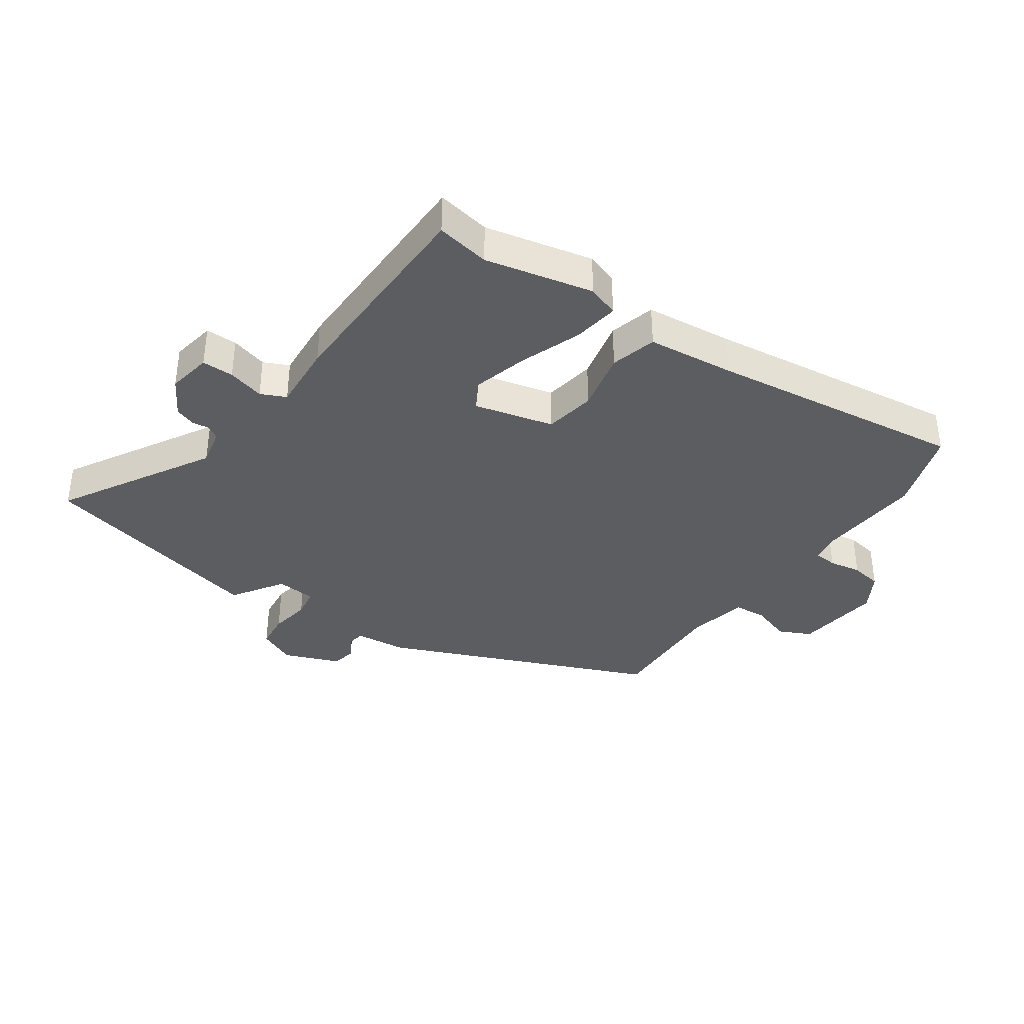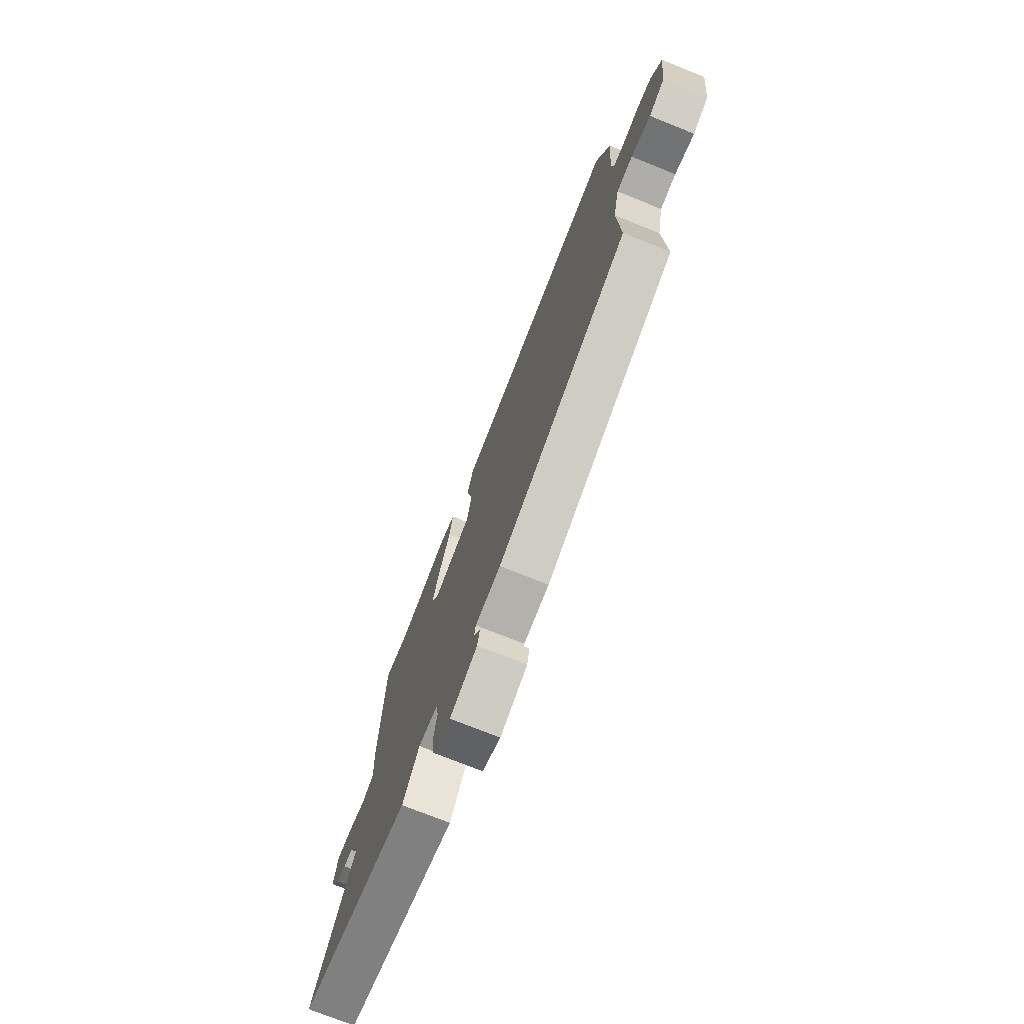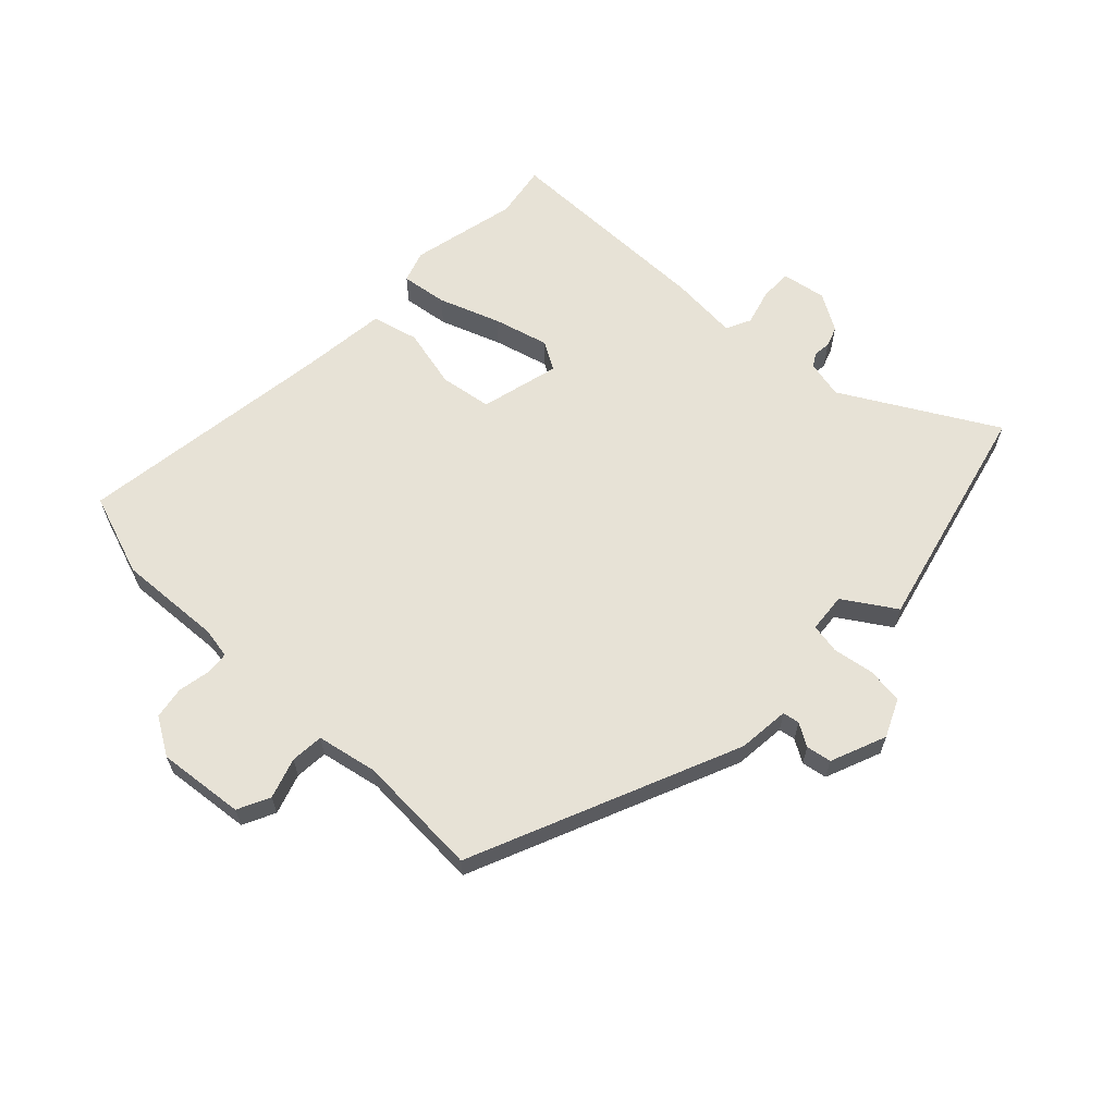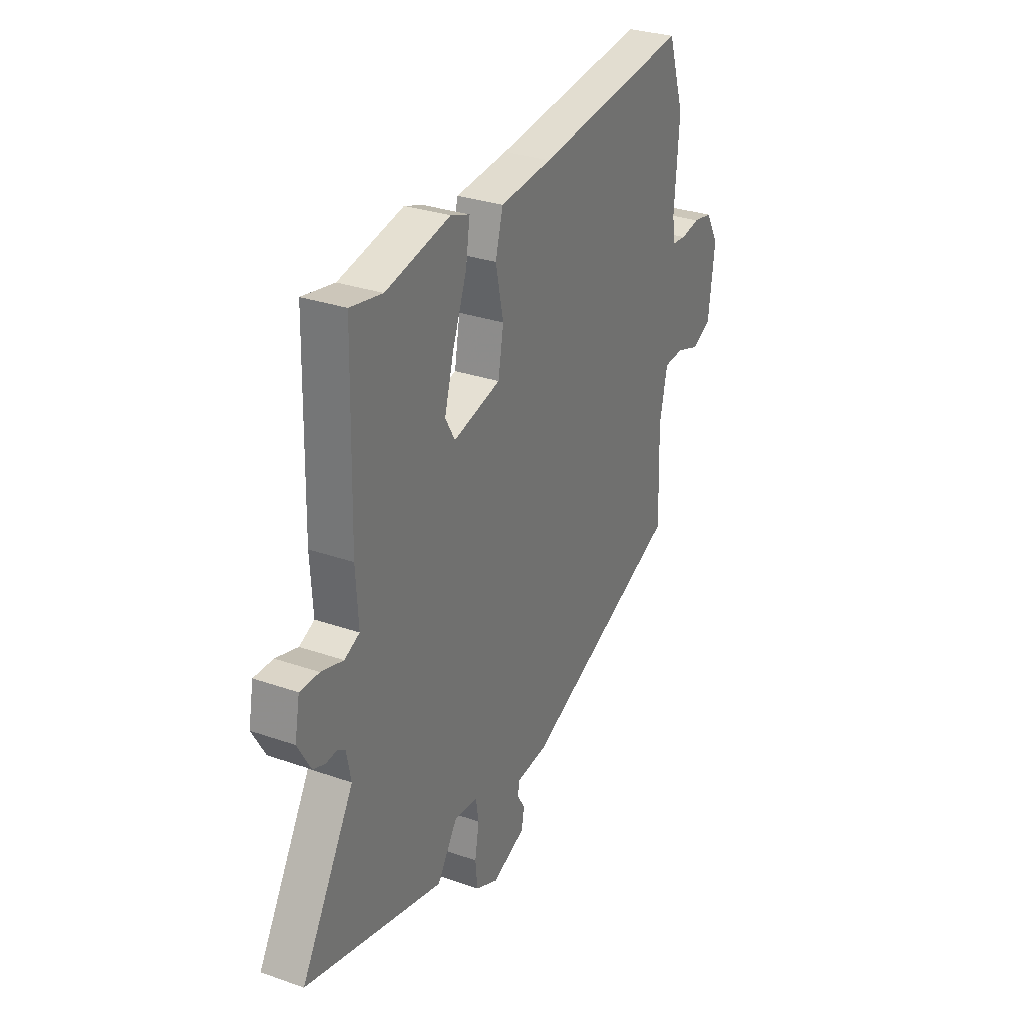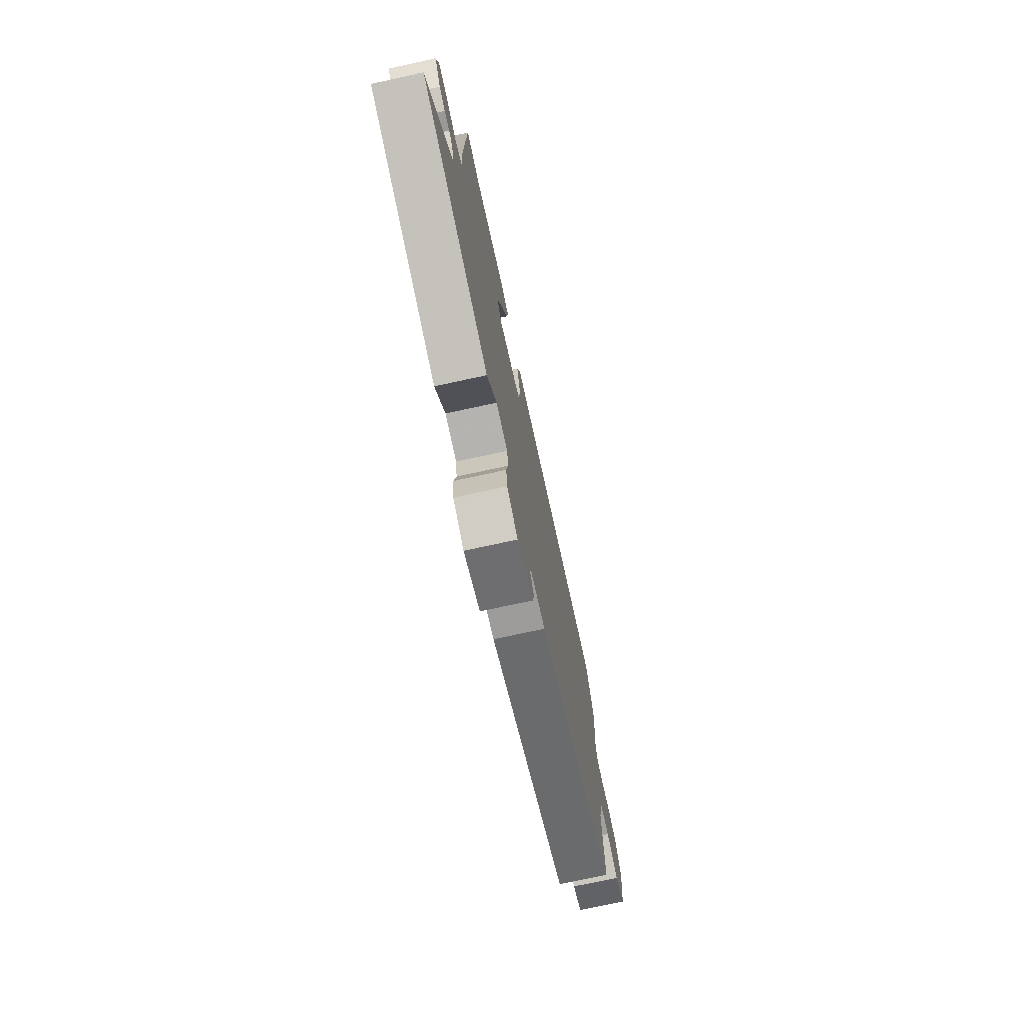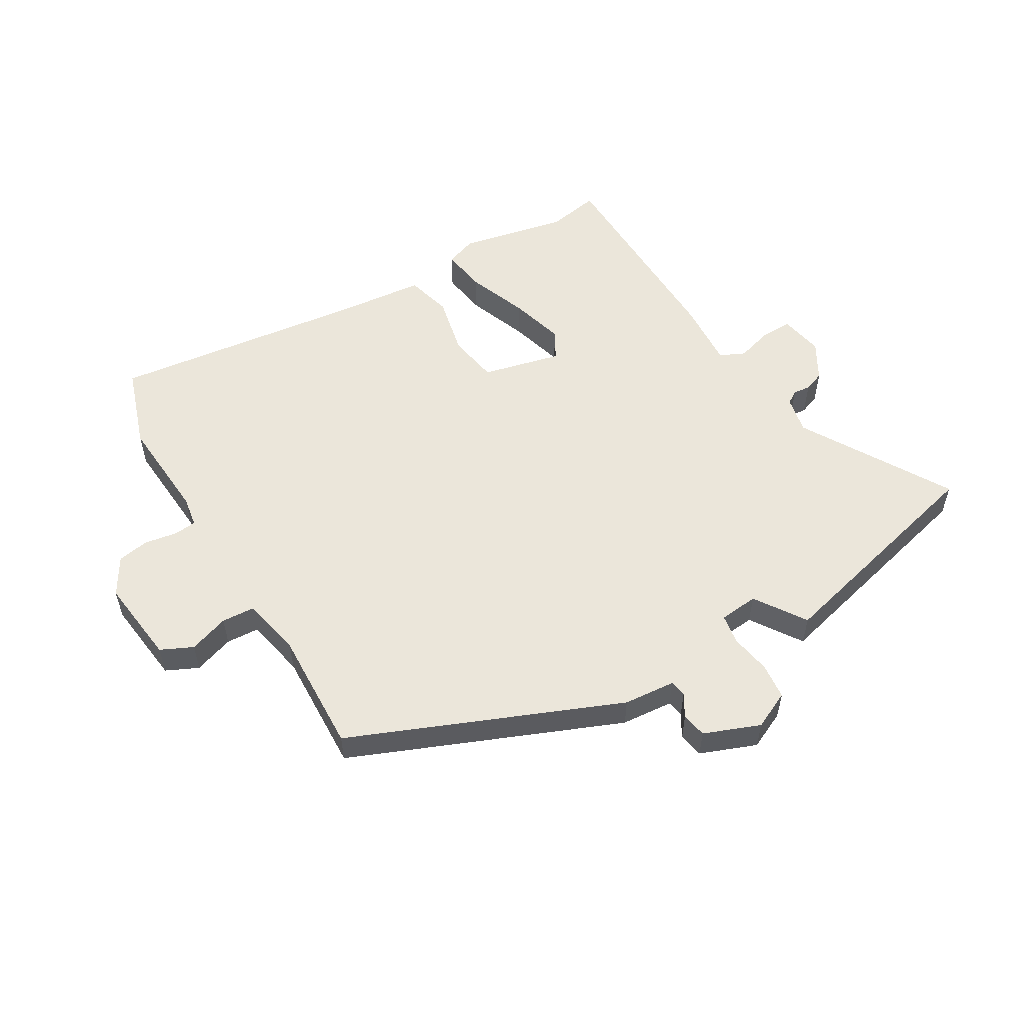
<metadata>
{"format":"obj","ext":"obj","renderer":"f3d","projection":"perspective","resolution":1024,"background":"white","views":[{"elev":-36.5,"azim":-34.2,"up":"+Y"},{"elev":-74.4,"azim":68.2,"up":"+Z"},{"elev":62.9,"azim":134.7,"up":"+Y"},{"elev":30.4,"azim":-63.2,"up":"+Z"},{"elev":-74.6,"azim":-77.8,"up":"+Z"},{"elev":54.7,"azim":149.7,"up":"+Y"}]}
</metadata>
<code>
v 0.486 0.07 0.543
v 0.532 0.07 0.404
v 0.519 0.07 0.23
v 0.527 0.07 0.178
v 0.566 0.07 0.174
v 0.62 0.07 0.183
v 0.673 0.07 0.173
v 0.71 0.07 0.11
v 0.692 0.07 -0.035
v 0.638 0.07 -0.06
v 0.571 0.07 -0.037
v 0.516 0.07 -0.04
v 0.494 0.07 -0.141
v 0.501 0.07 -0.347
v 0.051 0.07 -0.53
v -0.036 0.07 -0.537
v -0.041 0.07 -0.565
v -0.019 0.07 -0.603
v -0.027 0.07 -0.645
v -0.121 0.07 -0.681
v -0.184 0.07 -0.651
v -0.19 0.07 -0.59
v -0.178 0.07 -0.522
v -0.186 0.07 -0.472
v -0.252 0.07 -0.465
v -0.309 0.07 -0.55
v -0.696 0.07 -0.449
v -0.548 0.07 -0.198
v -0.561 0.07 -0.135
v -0.583 0.07 -0.121
v -0.612 0.07 -0.124
v -0.646 0.07 -0.111
v -0.682 0.07 -0.048
v -0.668 0.07 0.026
v -0.615 0.07 0.025
v -0.554 0.07 0.007
v -0.512 0.07 0.026
v -0.519 0.07 0.14
v -0.51 0.07 0.502
v -0.421 0.07 0.485
v -0.241 0.07 0.522
v -0.188 0.07 0.503
v -0.2 0.07 0.426
v -0.239 0.07 0.324
v -0.265 0.07 0.232
v -0.238 0.07 0.184
v -0.105 0.07 0.215
v -0.09 0.07 0.301
v -0.112 0.07 0.403
v -0.091 0.07 0.48
v 0.054 0.07 0.493
v 0.486 0 0.543
v 0.532 0 0.404
v 0.519 0 0.23
v 0.527 0 0.178
v 0.566 0 0.174
v 0.62 0 0.183
v 0.673 0 0.173
v 0.71 0 0.11
v 0.692 0 -0.035
v 0.638 0 -0.06
v 0.571 0 -0.037
v 0.516 0 -0.04
v 0.494 0 -0.141
v 0.501 0 -0.347
v 0.051 0 -0.53
v -0.036 0 -0.537
v -0.041 0 -0.565
v -0.019 0 -0.603
v -0.027 0 -0.645
v -0.121 0 -0.681
v -0.184 0 -0.651
v -0.19 0 -0.59
v -0.178 0 -0.522
v -0.186 0 -0.472
v -0.252 0 -0.465
v -0.309 0 -0.55
v -0.696 0 -0.449
v -0.548 0 -0.198
v -0.561 0 -0.135
v -0.583 0 -0.121
v -0.612 0 -0.124
v -0.646 0 -0.111
v -0.682 0 -0.048
v -0.668 0 0.026
v -0.615 0 0.025
v -0.554 0 0.007
v -0.512 0 0.026
v -0.519 0 0.14
v -0.51 0 0.502
v -0.421 0 0.485
v -0.241 0 0.522
v -0.188 0 0.503
v -0.2 0 0.426
v -0.239 0 0.324
v -0.265 0 0.232
v -0.238 0 0.184
v -0.105 0 0.215
v -0.09 0 0.301
v -0.112 0 0.403
v -0.091 0 0.48
v 0.054 0 0.493
f 48 49 50 51
f 1 2 3
f 51 1 3
f 48 51 3
f 47 48 3
f 46 47 3 4
f 42 43 44
f 41 42 44
f 40 41 44
f 40 44 45
f 39 40 45
f 38 39 45
f 37 38 45
f 34 35 36
f 33 34 36
f 32 33 36
f 31 32 36
f 30 31 36
f 29 30 36 37
f 37 45 46
f 29 37 46
f 28 29 46
f 27 28 46
f 26 27 46
f 25 26 46
f 21 22 23
f 20 21 23
f 19 20 23
f 18 19 23
f 17 18 23
f 16 17 23 24
f 15 16 24
f 14 15 24
f 13 14 24
f 25 46 4
f 24 25 4
f 13 24 4
f 12 13 4
f 9 10 11
f 8 9 11
f 7 8 11
f 6 7 11
f 5 6 11
f 4 5 11 12
f 102 101 100 99
f 54 53 52
f 54 52 102
f 54 102 99
f 54 99 98
f 55 54 98 97
f 95 94 93
f 95 93 92
f 95 92 91
f 96 95 91
f 96 91 90
f 96 90 89
f 96 89 88
f 87 86 85
f 87 85 84
f 87 84 83
f 87 83 82
f 87 82 81
f 88 87 81 80
f 97 96 88
f 97 88 80
f 97 80 79
f 97 79 78
f 97 78 77
f 97 77 76
f 74 73 72
f 74 72 71
f 74 71 70
f 74 70 69
f 74 69 68
f 75 74 68 67
f 75 67 66
f 75 66 65
f 75 65 64
f 55 97 76
f 55 76 75
f 55 75 64
f 55 64 63
f 62 61 60
f 62 60 59
f 62 59 58
f 62 58 57
f 62 57 56
f 63 62 56 55
f 1 52 53 2
f 2 53 54 3
f 3 54 55 4
f 4 55 56 5
f 5 56 57 6
f 6 57 58 7
f 7 58 59 8
f 8 59 60 9
f 9 60 61 10
f 10 61 62 11
f 11 62 63 12
f 12 63 64 13
f 13 64 65 14
f 14 65 66 15
f 15 66 67 16
f 16 67 68 17
f 17 68 69 18
f 18 69 70 19
f 19 70 71 20
f 20 71 72 21
f 21 72 73 22
f 22 73 74 23
f 23 74 75 24
f 24 75 76 25
f 25 76 77 26
f 26 77 78 27
f 27 78 79 28
f 28 79 80 29
f 29 80 81 30
f 30 81 82 31
f 31 82 83 32
f 32 83 84 33
f 33 84 85 34
f 34 85 86 35
f 35 86 87 36
f 36 87 88 37
f 37 88 89 38
f 38 89 90 39
f 39 90 91 40
f 40 91 92 41
f 41 92 93 42
f 42 93 94 43
f 43 94 95 44
f 44 95 96 45
f 45 96 97 46
f 46 97 98 47
f 47 98 99 48
f 48 99 100 49
f 49 100 101 50
f 50 101 102 51
f 51 102 52 1

</code>
